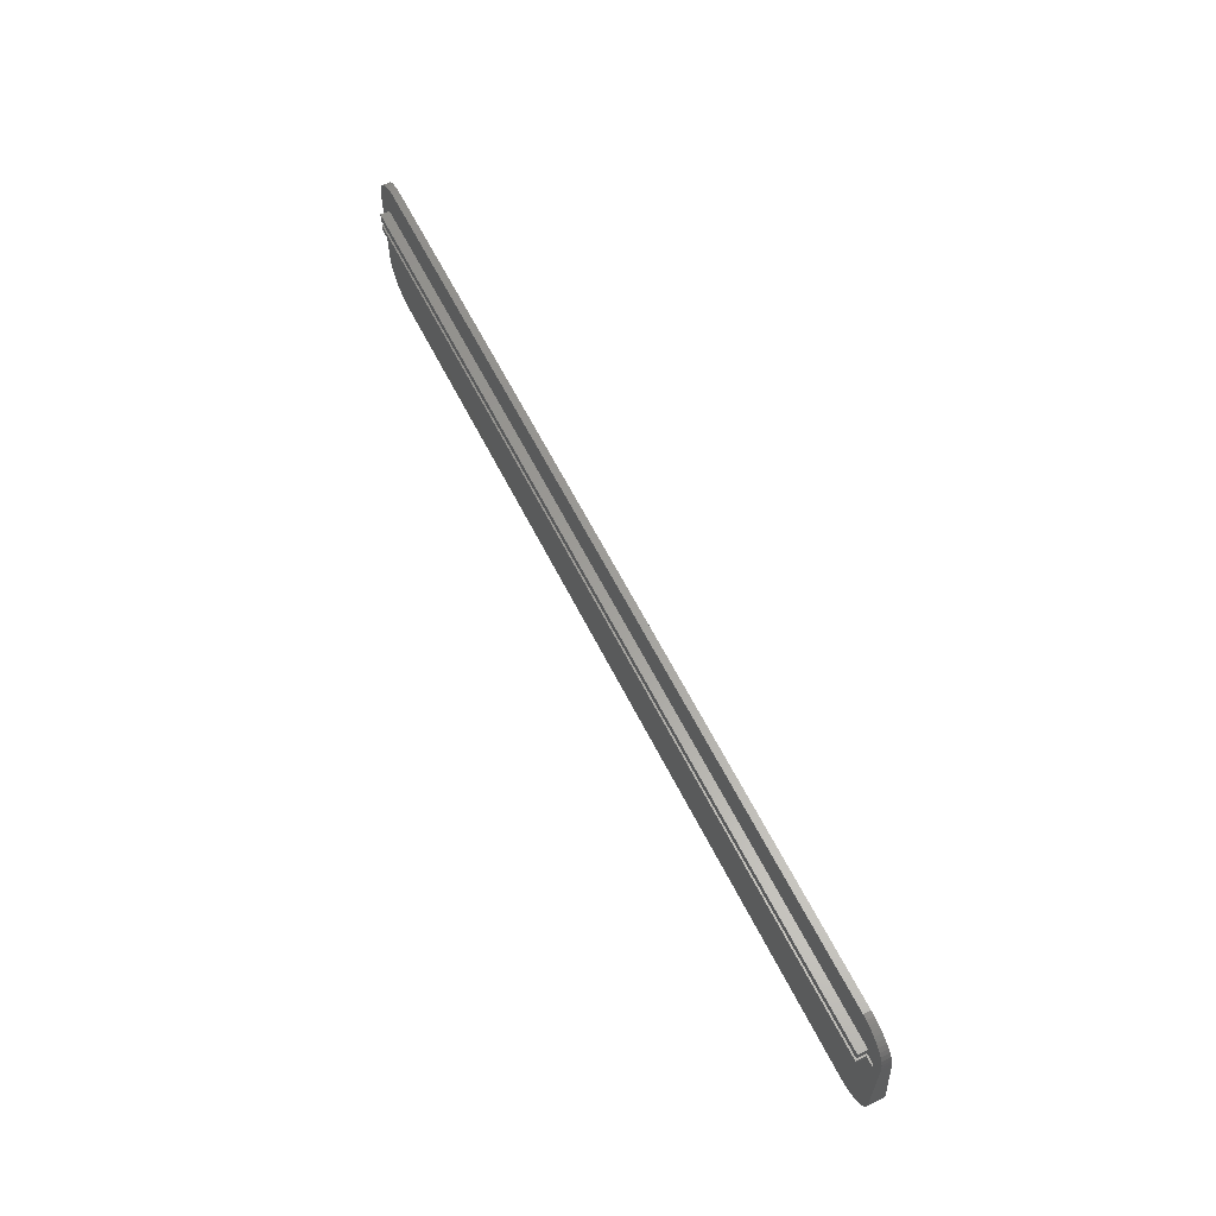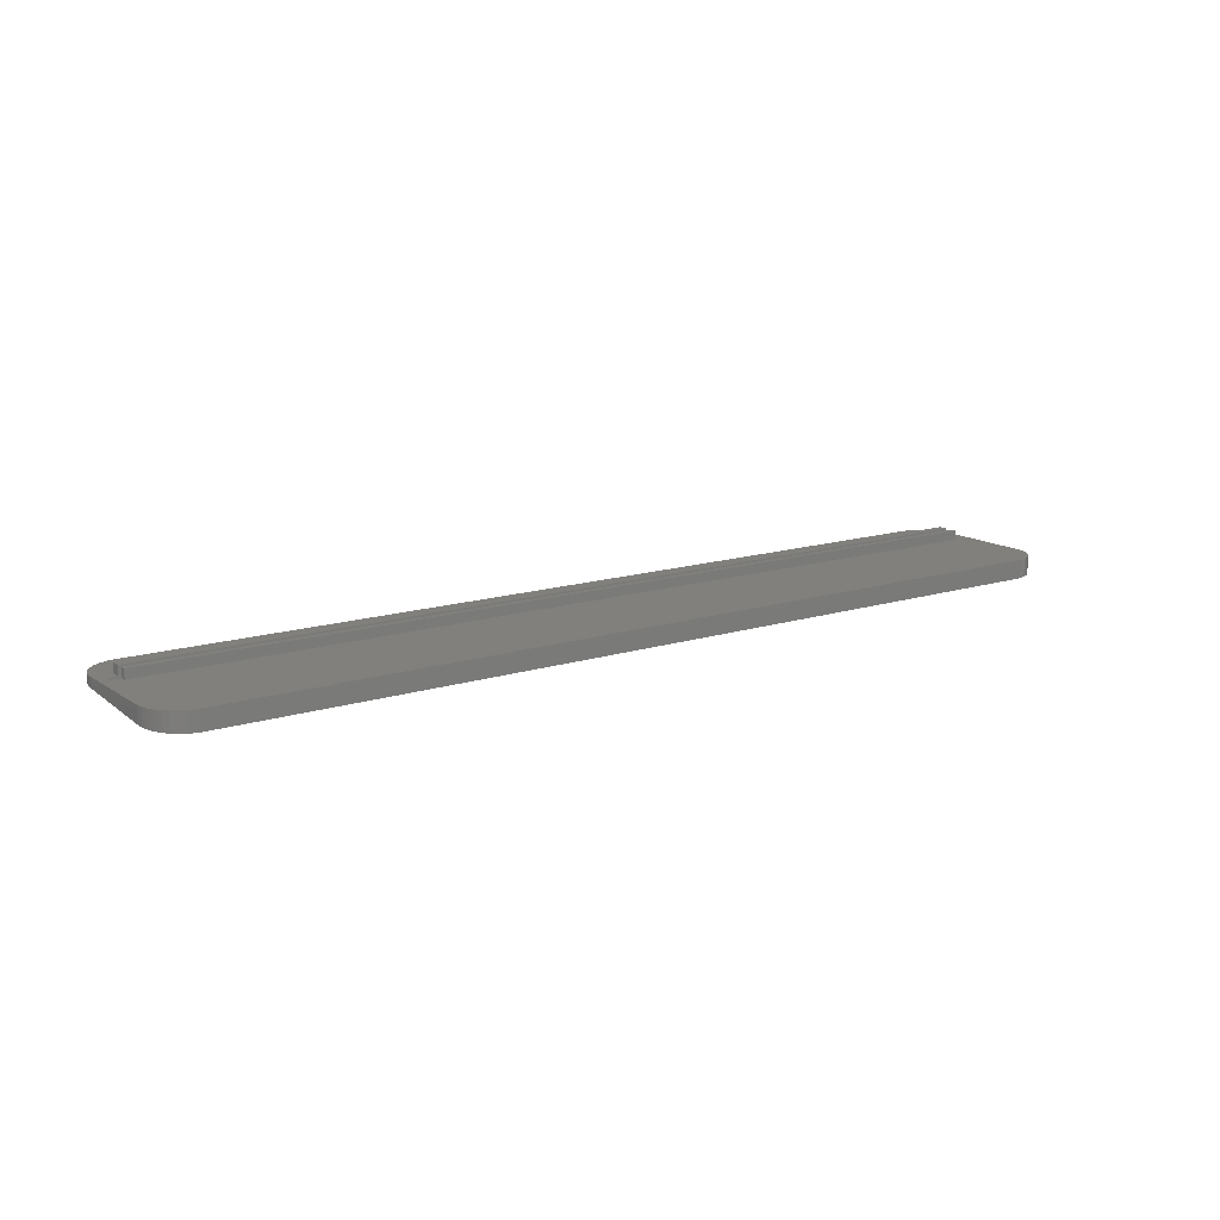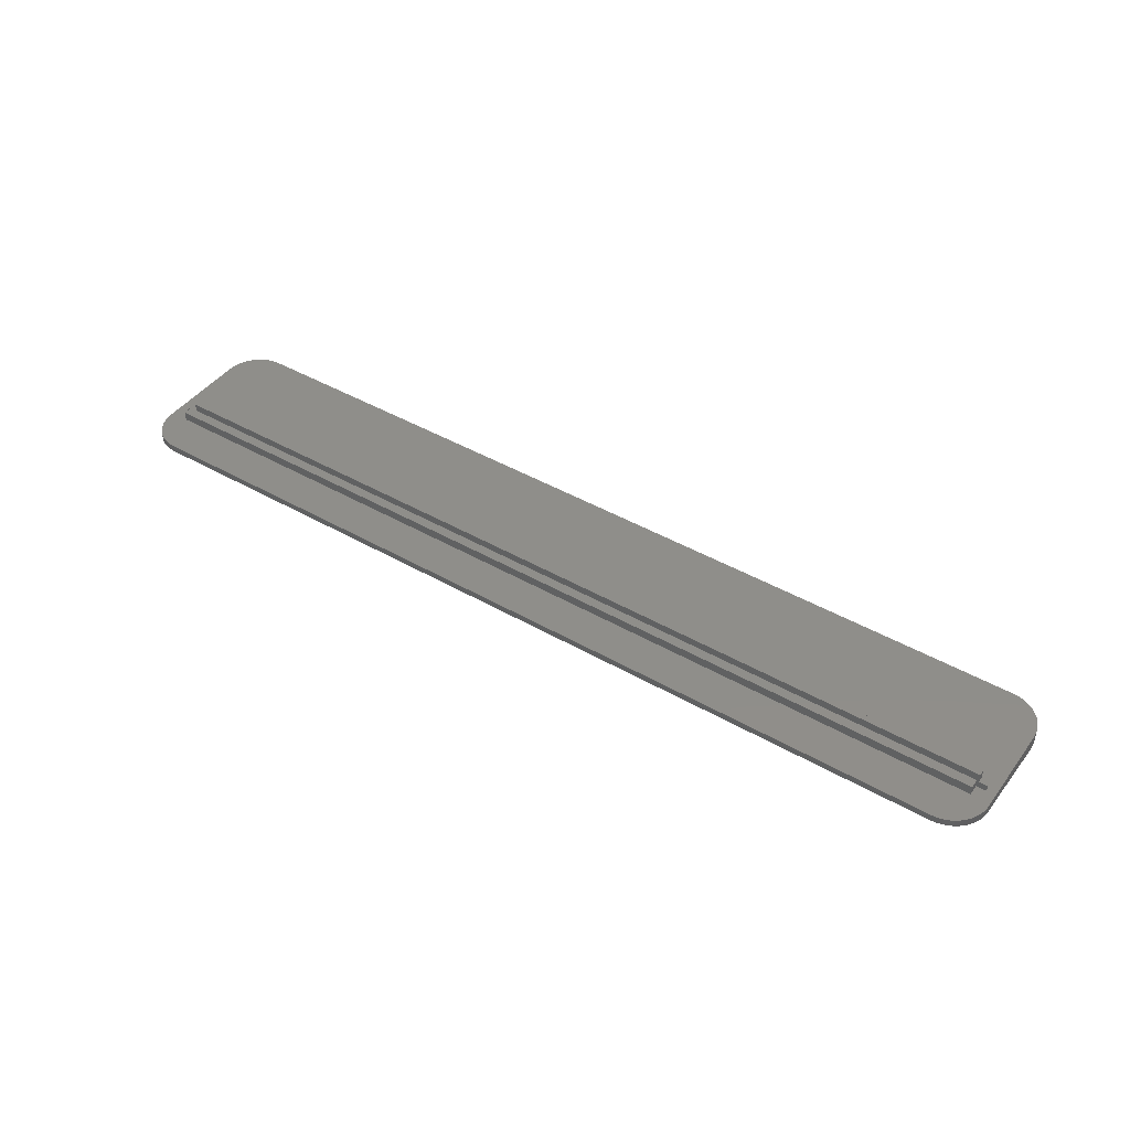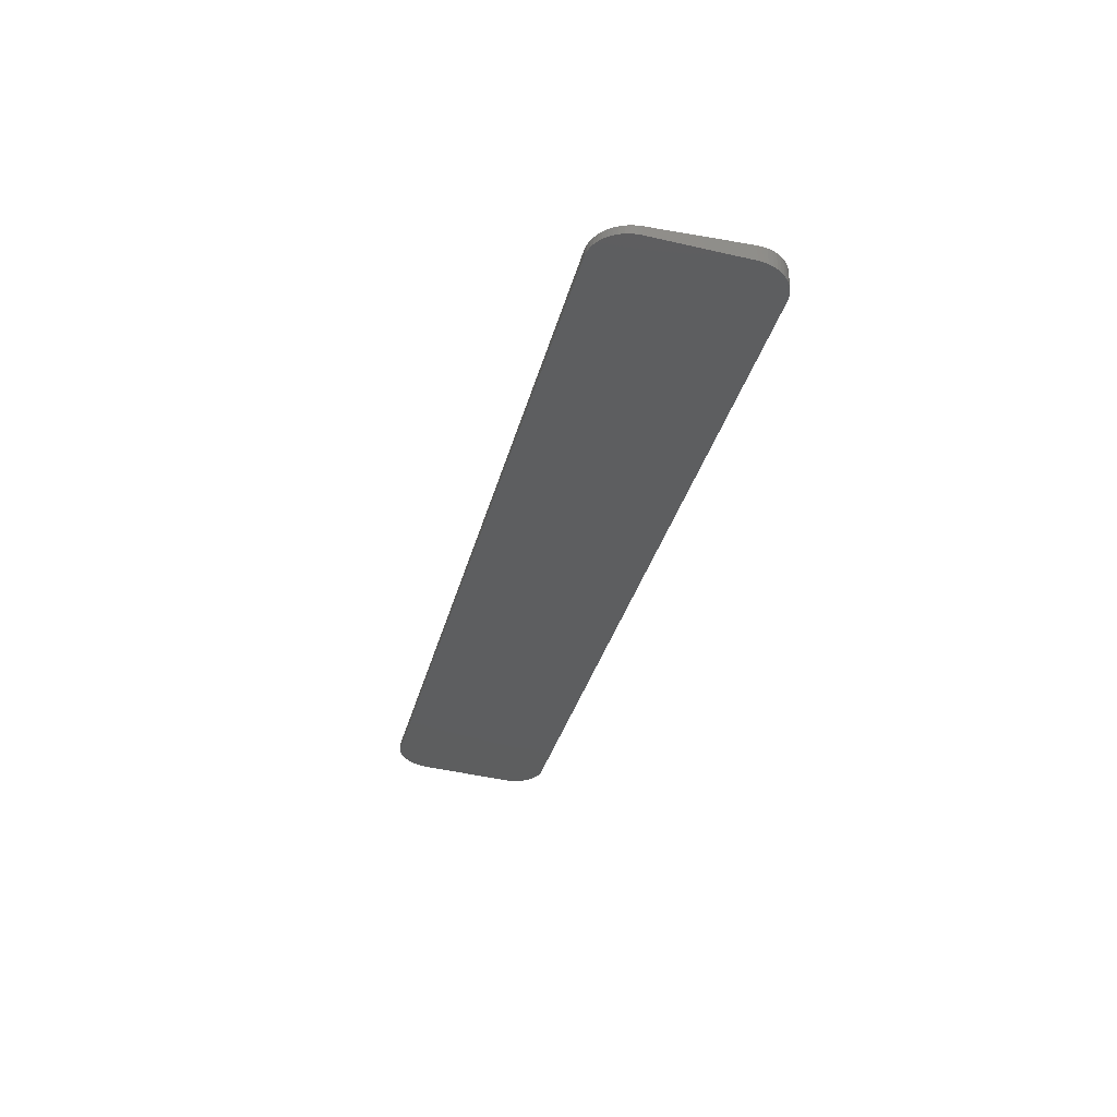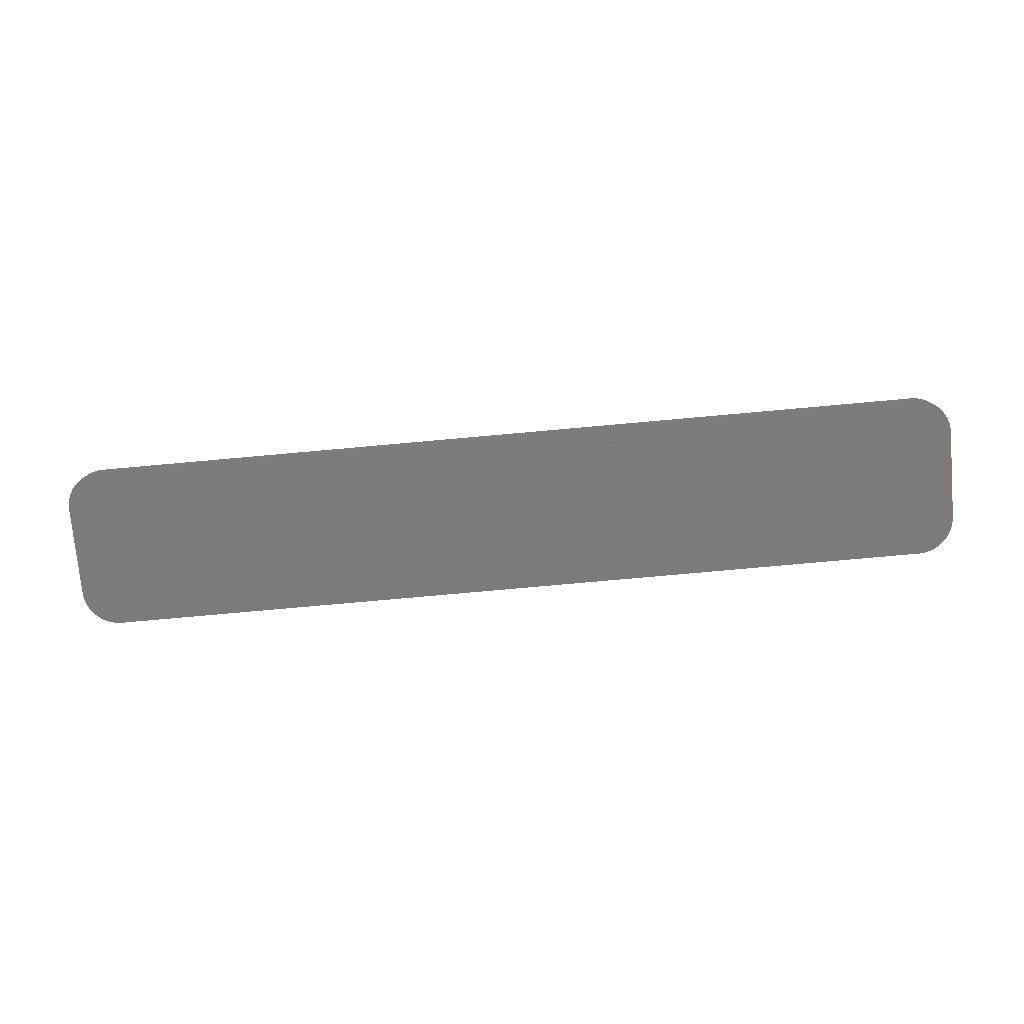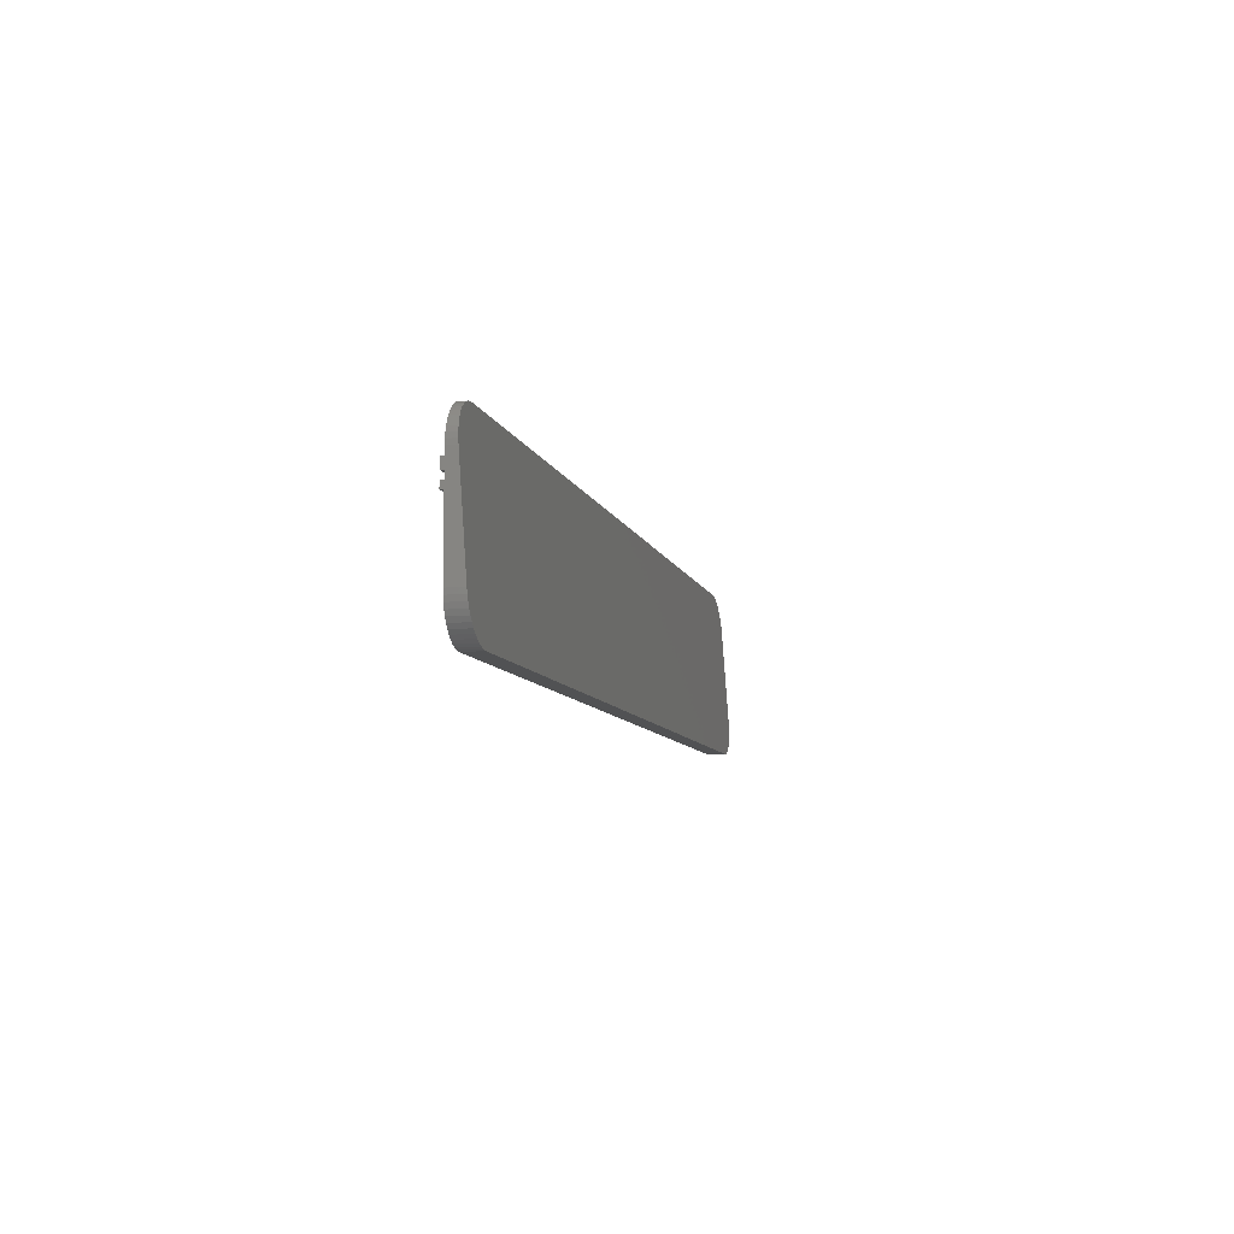
<metadata>
{"format":"stl","ext":"stl","renderer":"f3d","projection":"perspective","resolution":1024,"background":"white","views":[{"elev":61.2,"azim":63.5,"up":"+Y"},{"elev":14.2,"azim":-35.2,"up":"+Z"},{"elev":44.0,"azim":-146.0,"up":"+Z"},{"elev":-32.9,"azim":-103.6,"up":"+Z"},{"elev":-78.9,"azim":5.1,"up":"+Z"},{"elev":-8.2,"azim":103.2,"up":"+Y"}]}
</metadata>
<code>
# stl→obj: 132 verts, 260 faces
v 3.445 26.43 1.853
v 2.785 26.07 3
v 3.445 26.43 3
v 2.785 26.07 1.828
v 148.8 25.62 3
v 148.2 26.07 1.828
v 148.2 26.07 3
v 148.8 25.62 1.797
v 147.6 0.571 3
v 148.2 0.934 0.0702
v 148.2 0.934 3
v 147.6 0.571 0.04482
v 151 5.248 3
v 151 6 0.4244
v 151 6 3
v 151 5.248 0.3719
v 1.626 1.893 0.1372
v 2.175 1.377 3
v 1.626 1.893 3
v 2.175 1.377 0.1012
v 150.6 23.21 3
v 150.3 23.89 1.675
v 150.3 23.89 3
v 150.6 23.21 1.628
v 1.146 2.473 0.1778
v 1.146 2.473 3
v 0.1885 4.508 3
v 0.04731 5.248 0.3719
v 0.1885 4.508 0.3201
v 0.04731 5.248 3
v 0 21 3
v 0.04731 21.75 1.526
v 0 21 1.473
v 0.04731 21.75 3
v 145.4 26.99 1.892
v 5.623 26.99 3
v 145.4 26.99 3
v 5.623 26.99 1.892
v 147.6 26.43 3
v 146.9 26.71 1.872
v 146.9 26.71 3
v 147.6 26.43 1.853
v 2.175 25.62 3
v 2.175 25.62 1.797
v 151 21 1.473
v 151 21 3
v 151 21.75 1.526
v 151 21.75 3
v 146.1 26.89 3
v 146.1 26.89 1.885
v 149.9 24.53 3
v 149.4 25.11 1.761
v 149.4 25.11 3
v 149.9 24.53 1.72
v 148.8 1.377 3
v 149.4 1.893 0.1372
v 149.4 1.893 3
v 148.8 1.377 0.1012
v 0 6 3
v 0 6 0.4244
v 149.9 2.473 0.1778
v 149.9 2.473 3
v 150.3 3.109 3
v 150.6 3.791 0.27
v 150.6 3.791 3
v 150.3 3.109 0.2223
v 0.4213 23.21 3
v 0.7422 23.89 1.675
v 0.4213 23.21 1.628
v 0.7422 23.89 3
v 4.146 0.2937 0.02542
v 4.876 0.1063 3
v 4.146 0.2937 3
v 4.876 0.1063 0.01232
v 0.1885 22.49 3
v 0.1885 22.49 1.578
v 146.9 0.2937 3
v 146.9 0.2937 0.02542
v 4.876 26.89 3
v 4.876 26.89 1.885
v 0.4213 3.791 3
v 0.4213 3.791 0.27
v 4.146 26.71 1.872
v 4.146 26.71 3
v 145.4 0.01184 3
v 146.1 0.1063 0.01232
v 146.1 0.1063 3
v 145.4 0.01184 0.005712
v 5.623 0.01184 0.005712
v 5.623 0.01184 3
v 150.8 4.508 0.3201
v 150.8 4.508 3
v 150.8 22.49 1.578
v 150.8 22.49 3
v 1.626 25.11 3
v 1.626 25.11 1.761
v 1.5 18 3
v 3 17 3
v 3 18 3
v 2.785 0.934 3
v 3 20.6 3
v 1.5 19.1 3
v 0.7422 3.109 3
v 148 20.6 3
v 1.146 24.53 3
v 3 19.1 3
v 149.5 18 3
v 148 17 3
v 149.5 19.1 3
v 148 19.1 3
v 148 18 3
v 3.445 0.571 3
v 0.7422 3.109 0.2223
v 1.146 24.53 1.72
v 3.445 0.571 0.04482
v 2.785 0.934 0.0702
v 148 19.1 4
v 148 20.6 4.5
v 148 19.1 4.5
v 3 20.6 4.5
v 3 19.1 4.5
v 3 19.1 4
v 1.5 19.1 2
v 149.5 19.1 2
v 148 17 4.5
v 148 18 4
v 148 18 4.5
v 3 18 4.5
v 3 17 4.5
v 3 18 4
v 149.5 18 2
v 1.5 18 2
f 1 2 3
f 2 1 4
f 5 6 7
f 6 5 8
f 9 10 11
f 10 9 12
f 13 14 15
f 14 13 16
f 17 18 19
f 18 17 20
f 21 22 23
f 22 21 24
f 19 25 17
f 25 19 26
f 27 28 29
f 28 27 30
f 31 32 33
f 32 31 34
f 35 36 37
f 36 35 38
f 39 40 41
f 40 39 42
f 4 43 2
f 43 4 44
f 15 45 46
f 45 15 14
f 46 47 48
f 47 46 45
f 49 35 37
f 35 49 50
f 51 52 53
f 52 51 54
f 55 56 57
f 56 55 58
f 59 33 60
f 33 59 31
f 57 61 62
f 61 57 56
f 63 64 65
f 64 63 66
f 67 68 69
f 68 67 70
f 71 72 73
f 72 71 74
f 62 66 63
f 66 62 61
f 75 69 76
f 69 75 67
f 77 12 9
f 12 77 78
f 38 79 36
f 79 38 80
f 41 50 49
f 50 41 40
f 34 76 32
f 76 34 75
f 81 29 82
f 29 81 27
f 83 3 84
f 3 83 1
f 80 84 79
f 84 80 83
f 85 86 87
f 86 85 88
f 89 85 90
f 85 89 88
f 53 8 5
f 8 53 52
f 65 91 92
f 91 65 64
f 48 93 94
f 93 48 47
f 30 60 28
f 60 30 59
f 7 42 39
f 42 7 6
f 23 54 51
f 54 23 22
f 44 95 43
f 95 44 96
f 97 98 99
f 98 59 100
f 100 59 18
f 98 97 59
f 75 101 67
f 59 97 31
f 34 101 75
f 18 59 19
f 31 101 34
f 19 59 26
f 101 31 102
f 26 59 103
f 102 31 97
f 103 59 81
f 81 59 27
f 27 59 30
f 39 104 7
f 41 104 39
f 49 104 41
f 37 104 49
f 36 104 37
f 101 36 79
f 101 79 84
f 101 84 3
f 36 101 104
f 2 101 3
f 43 101 2
f 95 101 43
f 105 101 95
f 70 101 105
f 67 101 70
f 101 102 106
f 104 46 48
f 46 107 15
f 104 48 94
f 108 15 107
f 104 94 21
f 85 15 108
f 104 21 23
f 15 85 13
f 104 23 51
f 13 85 92
f 46 109 107
f 104 51 53
f 104 53 5
f 104 5 7
f 46 104 109
f 109 104 110
f 92 85 65
f 65 85 63
f 63 85 62
f 62 85 57
f 108 107 111
f 57 85 55
f 55 85 11
f 11 85 9
f 9 85 77
f 77 85 87
f 108 90 85
f 98 90 108
f 100 90 98
f 90 100 72
f 72 100 73
f 73 100 112
f 26 113 25
f 113 26 103
f 87 78 77
f 78 87 86
f 103 82 113
f 82 103 81
f 94 24 21
f 24 94 93
f 105 96 114
f 96 105 95
f 11 58 55
f 58 11 10
f 74 90 72
f 90 74 89
f 92 16 13
f 16 92 91
f 70 114 68
f 114 70 105
f 115 73 112
f 73 115 71
f 116 112 100
f 112 116 115
f 20 100 18
f 100 20 116
f 117 118 119
f 118 117 104
f 104 117 110
f 120 119 118
f 119 120 121
f 122 101 106
f 101 122 120
f 120 122 121
f 104 120 118
f 120 104 101
f 122 119 121
f 119 122 117
f 123 106 102
f 106 123 110
f 124 110 123
f 110 124 109
f 106 117 122
f 117 106 110
f 125 126 127
f 108 126 125
f 126 108 111
f 128 125 127
f 125 128 129
f 98 130 99
f 129 130 98
f 130 129 128
f 126 128 127
f 128 126 130
f 131 111 107
f 111 131 99
f 132 99 131
f 99 132 97
f 111 130 126
f 130 111 99
f 98 125 129
f 125 98 108
f 131 109 124
f 109 131 107
f 123 131 124
f 131 123 132
f 97 123 102
f 123 97 132
f 88 14 16
f 14 88 45
f 88 16 91
f 35 45 88
f 88 91 64
f 45 35 47
f 88 64 66
f 47 35 93
f 88 66 61
f 93 35 24
f 88 61 56
f 24 35 22
f 88 56 58
f 22 35 54
f 88 58 10
f 54 35 52
f 88 10 12
f 52 35 8
f 88 12 78
f 8 35 6
f 88 78 86
f 6 35 42
f 42 35 40
f 40 35 50
f 89 35 88
f 89 38 35
f 60 89 74
f 89 60 38
f 60 74 71
f 33 38 60
f 60 71 115
f 38 33 80
f 60 115 116
f 80 33 83
f 60 116 20
f 83 33 1
f 60 20 17
f 1 33 4
f 60 17 25
f 4 33 44
f 60 25 113
f 44 33 96
f 60 113 82
f 96 33 114
f 60 82 29
f 114 33 68
f 60 29 28
f 68 33 69
f 69 33 76
f 76 33 32

</code>
